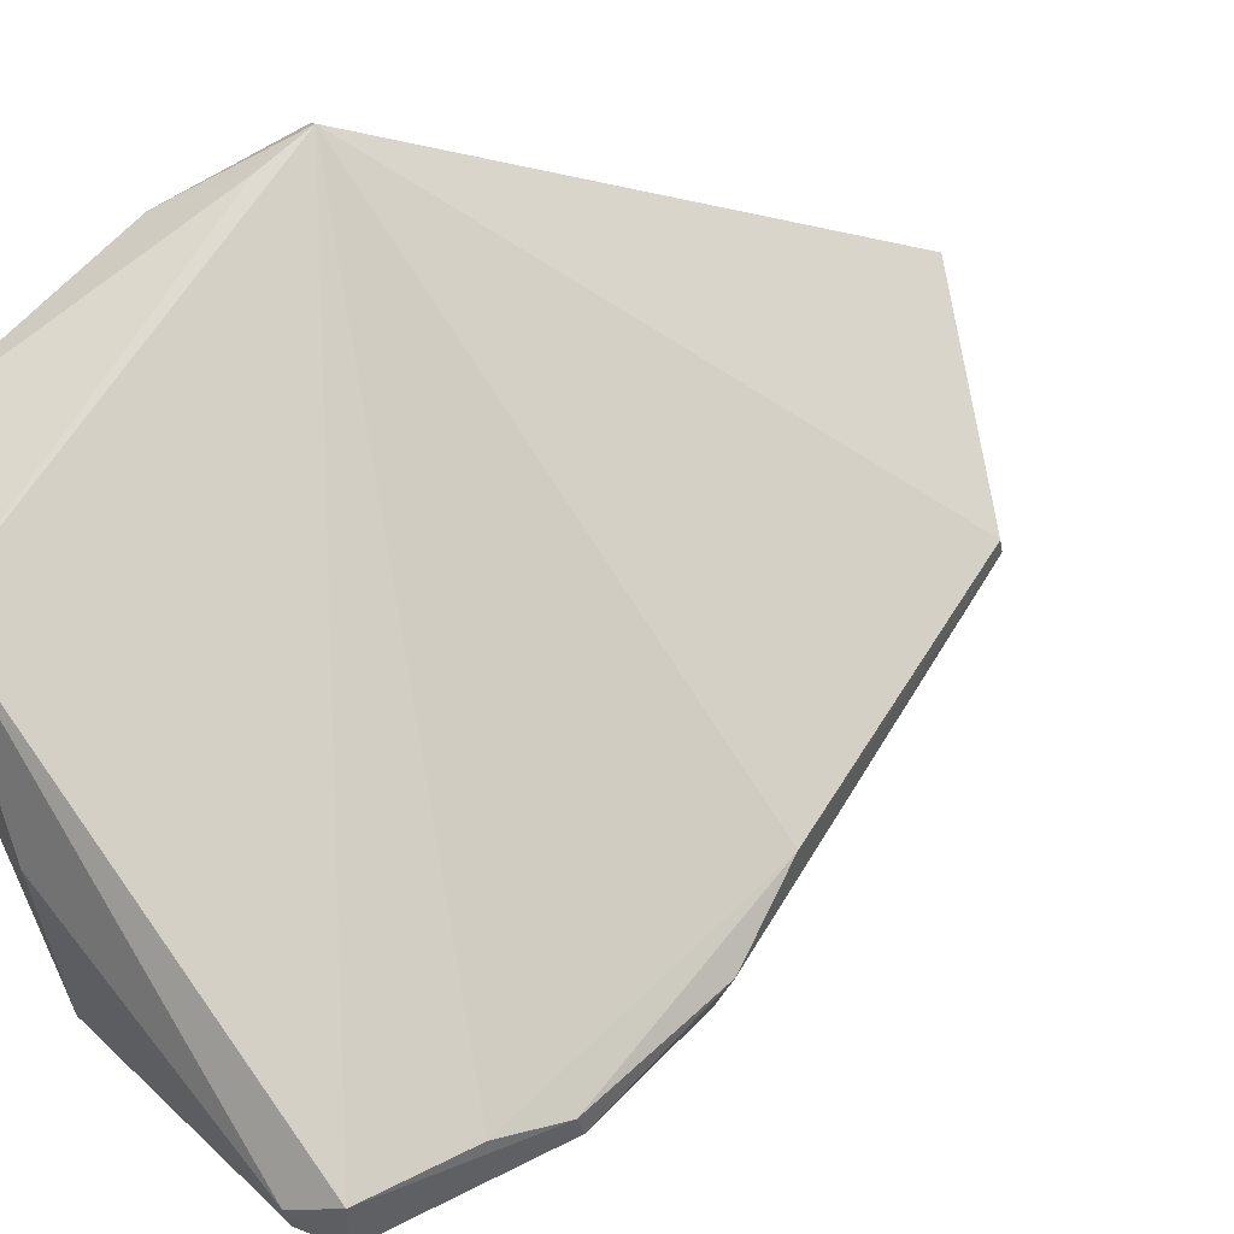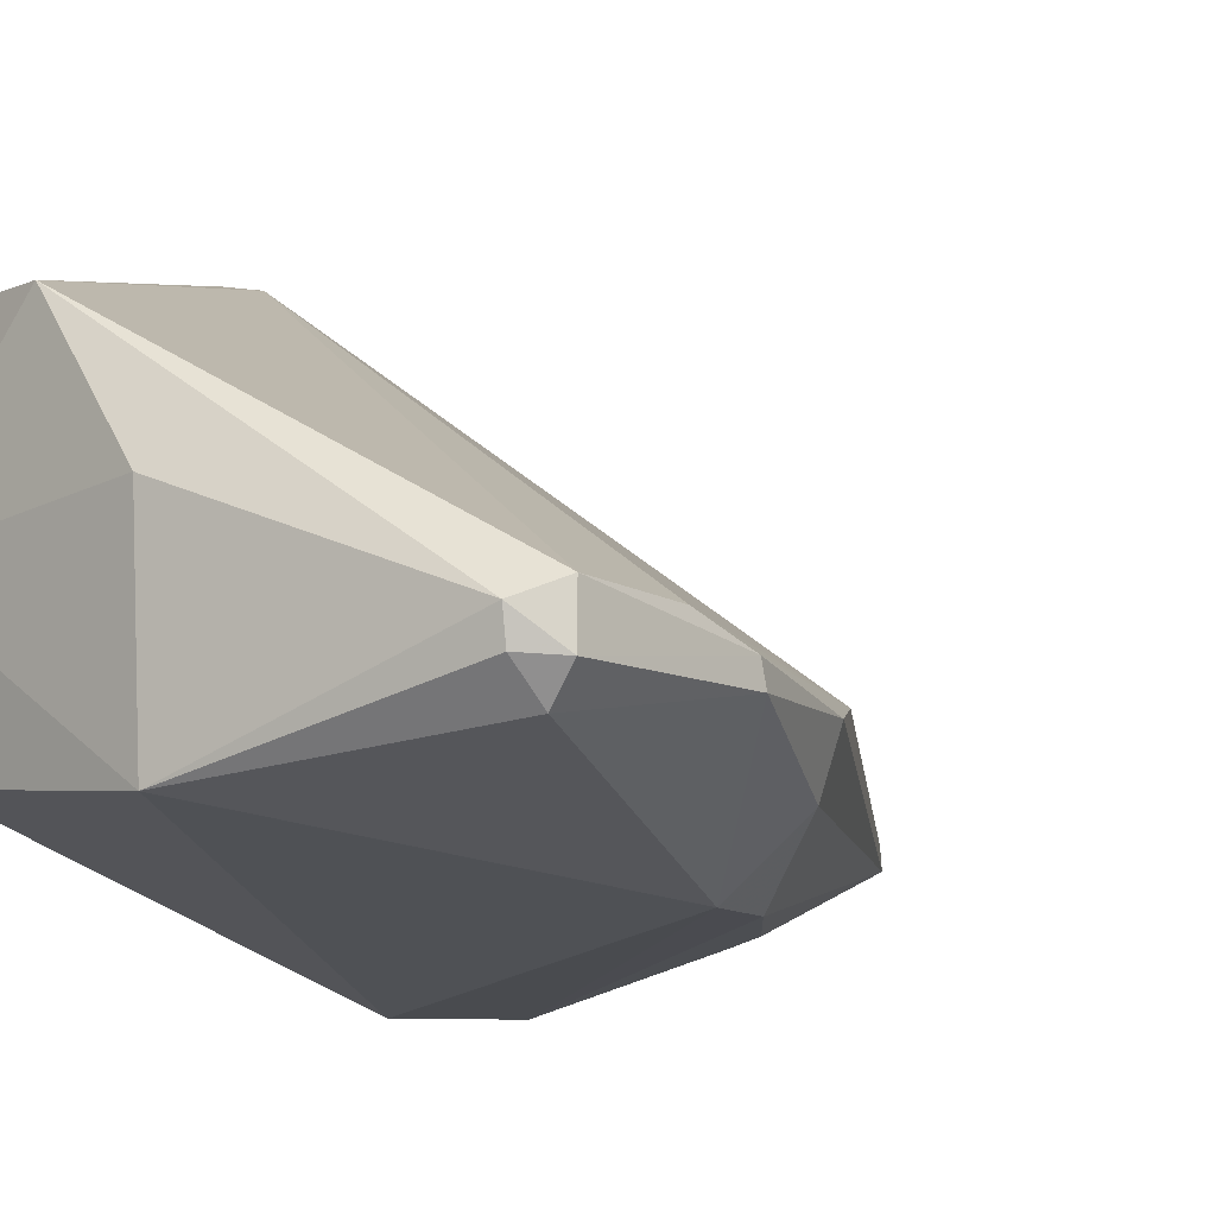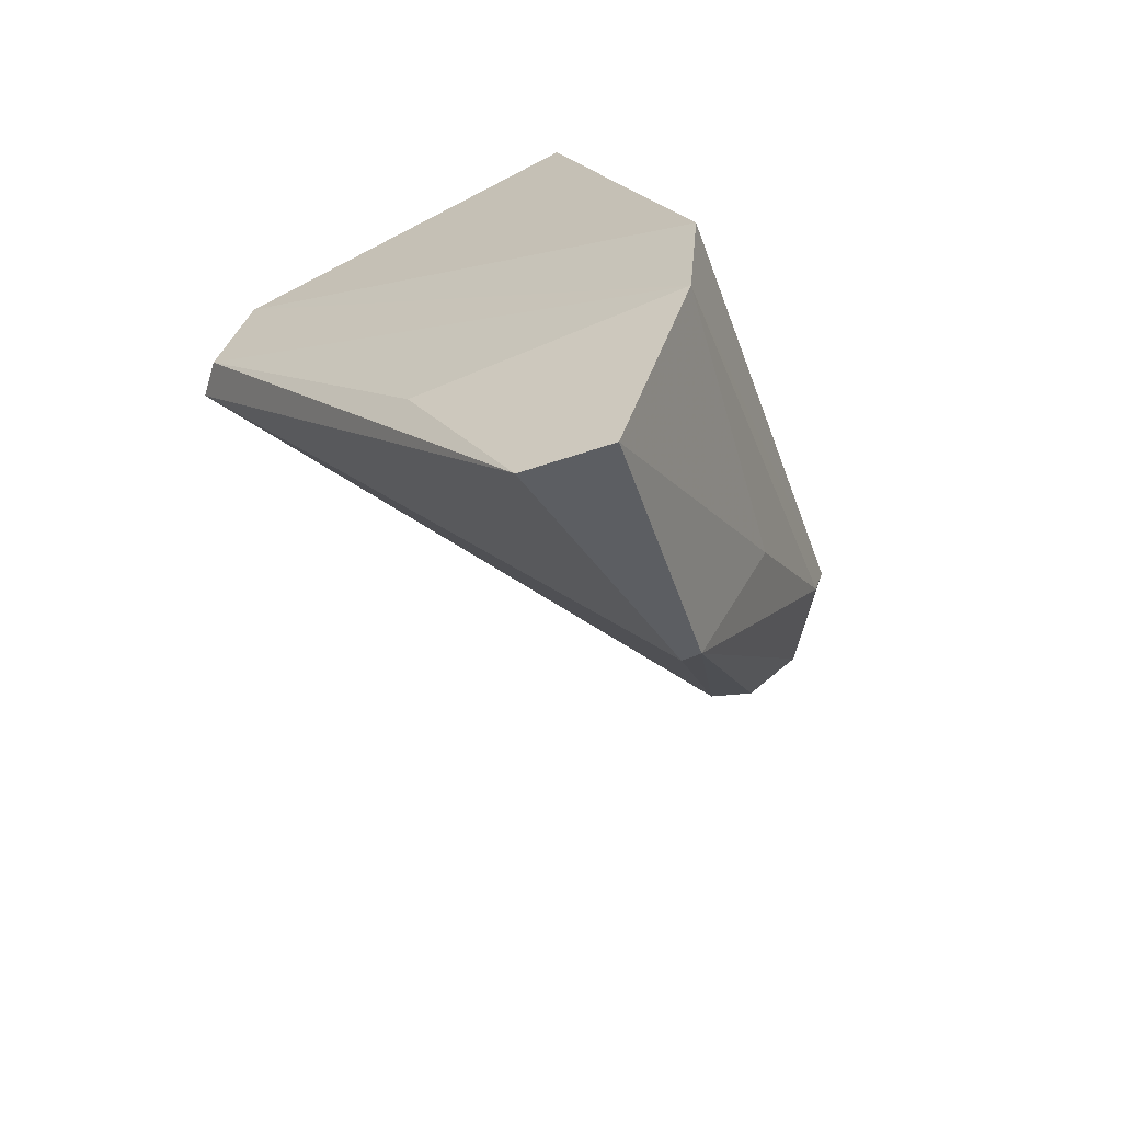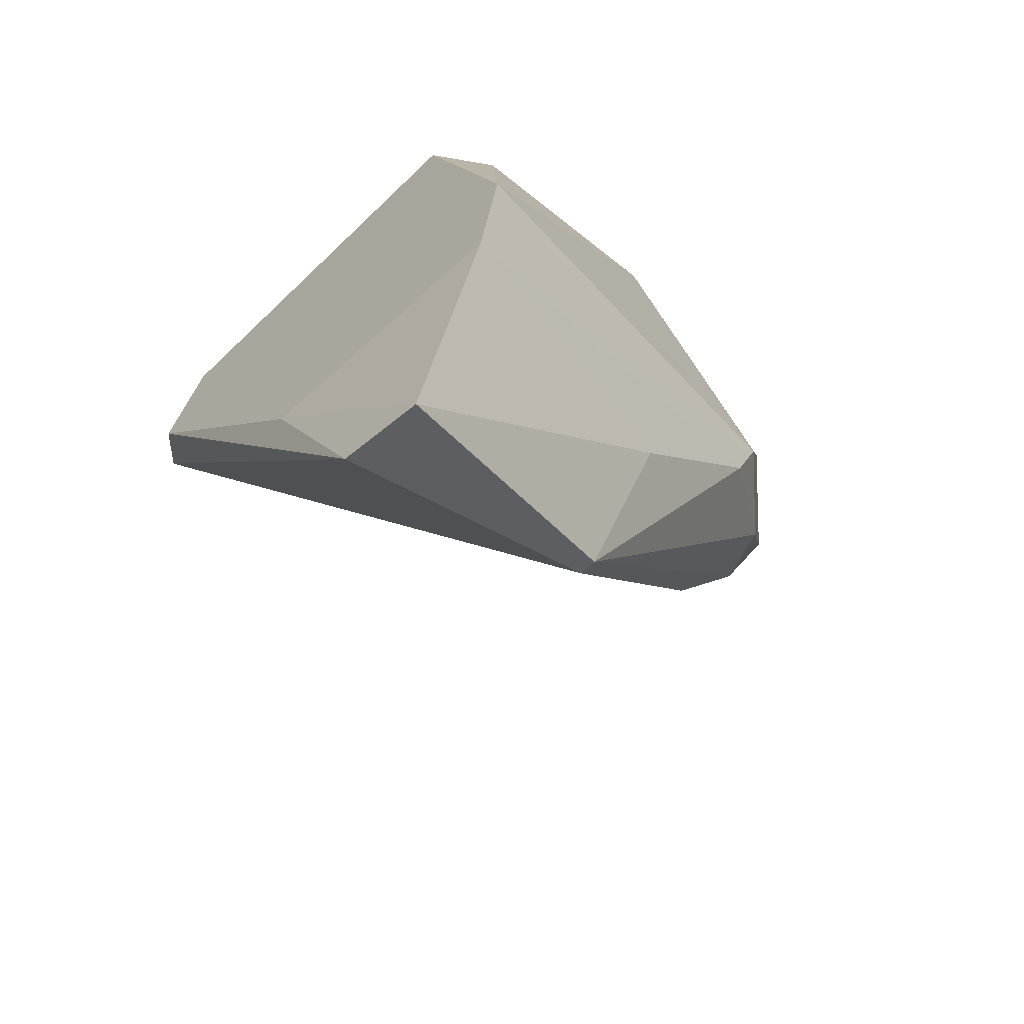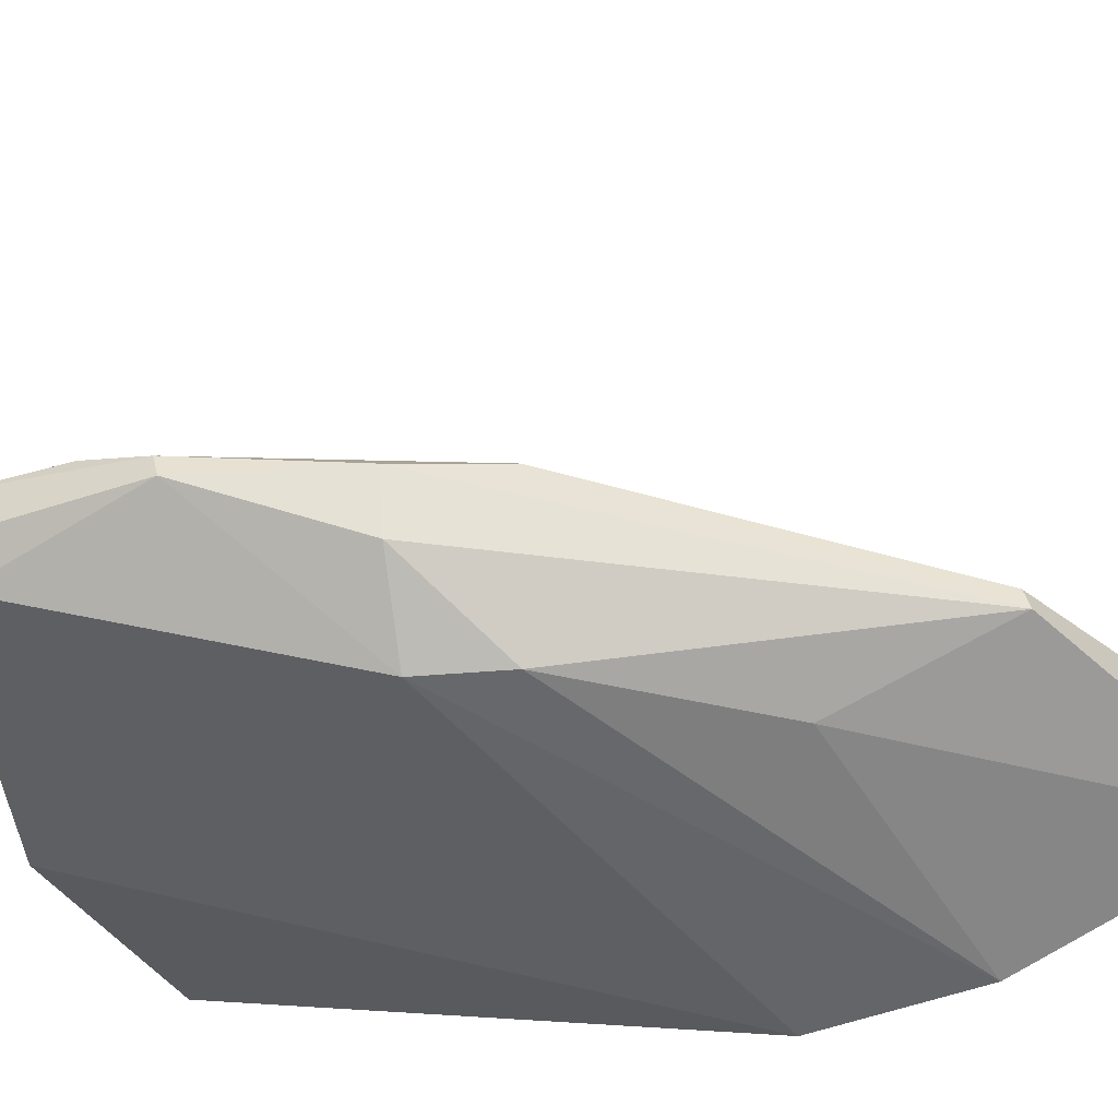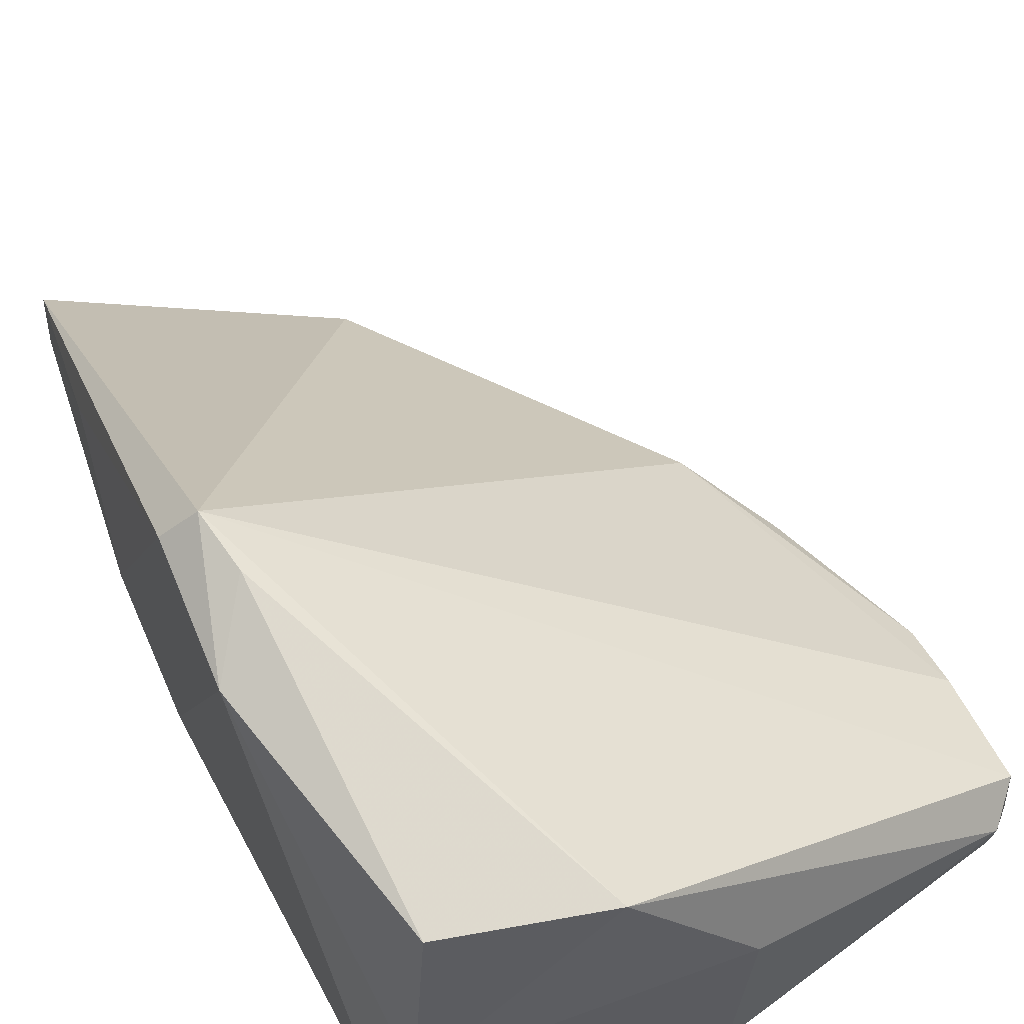
<metadata>
{"format":"obj","ext":"obj","renderer":"f3d","projection":"perspective","resolution":1024,"background":"white","views":[{"elev":50.6,"azim":65.2,"up":"+Y"},{"elev":-11.1,"azim":45.5,"up":"+Y"},{"elev":-60.1,"azim":-65.5,"up":"+Z"},{"elev":-60.6,"azim":-45.9,"up":"+Z"},{"elev":-44.5,"azim":115.8,"up":"+Y"},{"elev":56.1,"azim":-19.0,"up":"+Y"}]}
</metadata>
<code>
v 0.01984 -0.01961 0.08931
v 0.03036 -0.02725 0.08631
v 0.01421 -0.01664 0.07977
v 0.01315 -0.02924 0.06482
v 0.01647 -0.02819 0.08882
v 0.02654 -0.02638 0.0756
v 0.03033 -0.02592 0.08627
v 0.0227 -0.02885 0.08891
v 0.01586 -0.01936 0.08886
v 0.01485 -0.02701 0.08886
v 0.02495 -0.03017 0.07631
v 0.0204 -0.02772 0.06773
v 0.03006 -0.02603 0.08349
v 0.02288 -0.02356 0.08933
v 0.01465 -0.01694 0.08118
v 0.01336 -0.01739 0.07961
v 0.0135 -0.03142 0.07553
v 0.01537 -0.02405 0.08942
v 0.02961 -0.02806 0.08621
v 0.01316 -0.02684 0.06531
v 0.02033 -0.02825 0.0676
v 0.02998 -0.02723 0.08159
v 0.02962 -0.02638 0.08721
v 0.01361 -0.01807 0.08302
v 0.01316 -0.0312 0.07117
v 0.0258 -0.03022 0.07843
v 0.02092 -0.02997 0.07204
v 0.02999 -0.02662 0.08174
v 0.02775 -0.02854 0.07787
v 0.02957 -0.02718 0.08706
v 0.01302 -0.02402 0.07105
v 0.02824 -0.02702 0.07772
f 7 3 1
f 12 3 6
f 13 6 3
f 13 3 7
f 15 9 1
f 15 1 3
f 17 5 10
f 17 8 5
f 18 1 9
f 18 14 1
f 18 10 5
f 18 5 8
f 18 8 14
f 20 3 12
f 20 16 3
f 21 20 12
f 21 4 20
f 21 12 6
f 22 2 19
f 23 7 1
f 23 1 14
f 23 2 7
f 23 14 8
f 24 15 3
f 24 9 15
f 24 3 16
f 24 18 9
f 24 10 18
f 24 17 10
f 25 24 16
f 25 17 24
f 26 8 17
f 26 19 8
f 26 22 19
f 26 25 11
f 26 17 25
f 27 21 11
f 27 4 21
f 27 25 4
f 27 11 25
f 28 13 7
f 28 7 2
f 28 2 22
f 28 6 13
f 29 11 21
f 29 26 11
f 29 22 26
f 30 19 2
f 30 2 23
f 30 23 8
f 30 8 19
f 31 20 4
f 31 4 25
f 31 25 16
f 31 16 20
f 32 28 22
f 32 6 28
f 32 22 29
f 32 29 21
f 32 21 6

</code>
